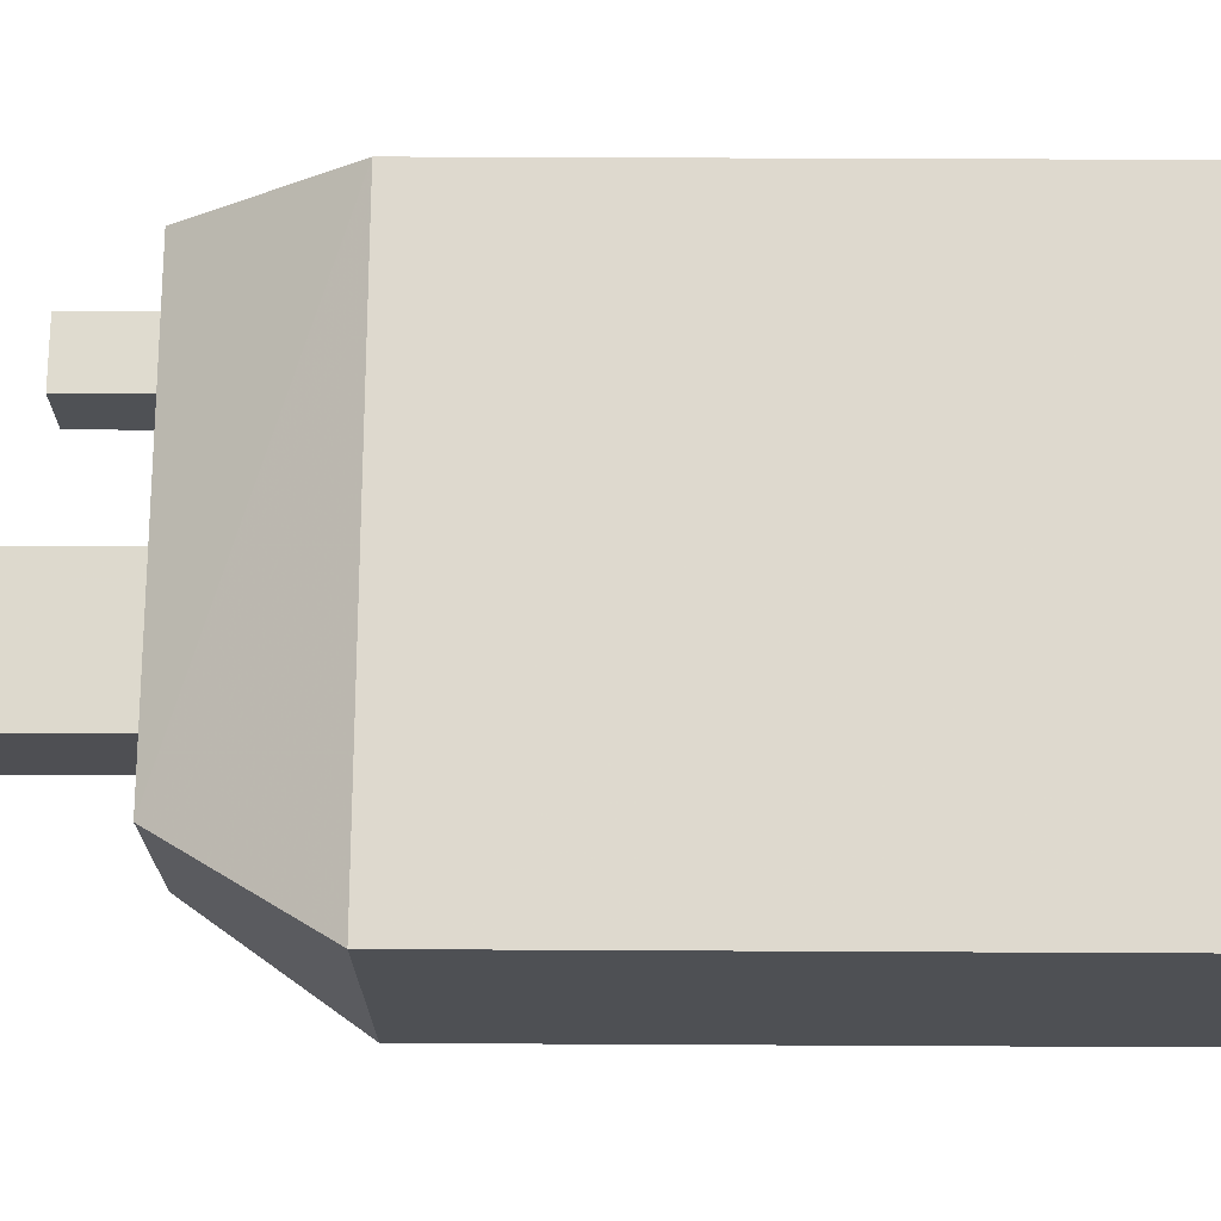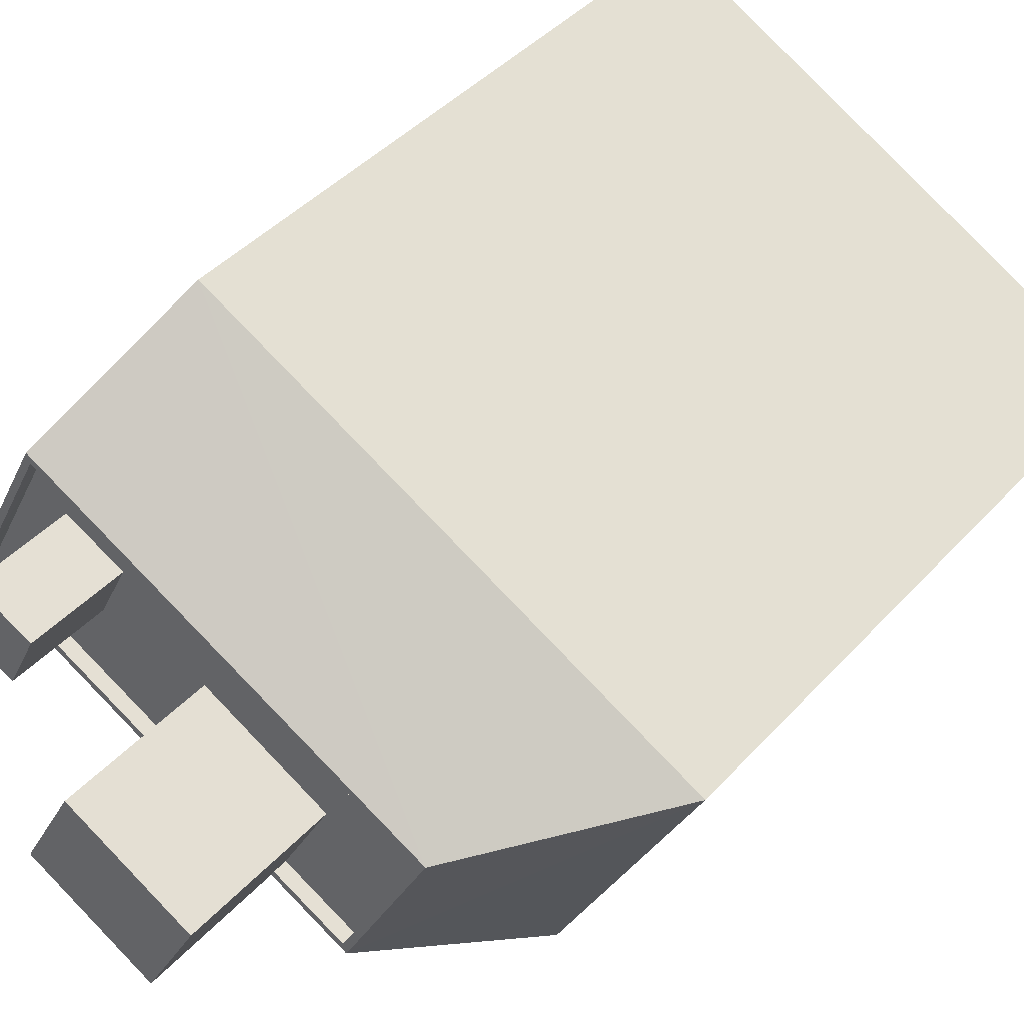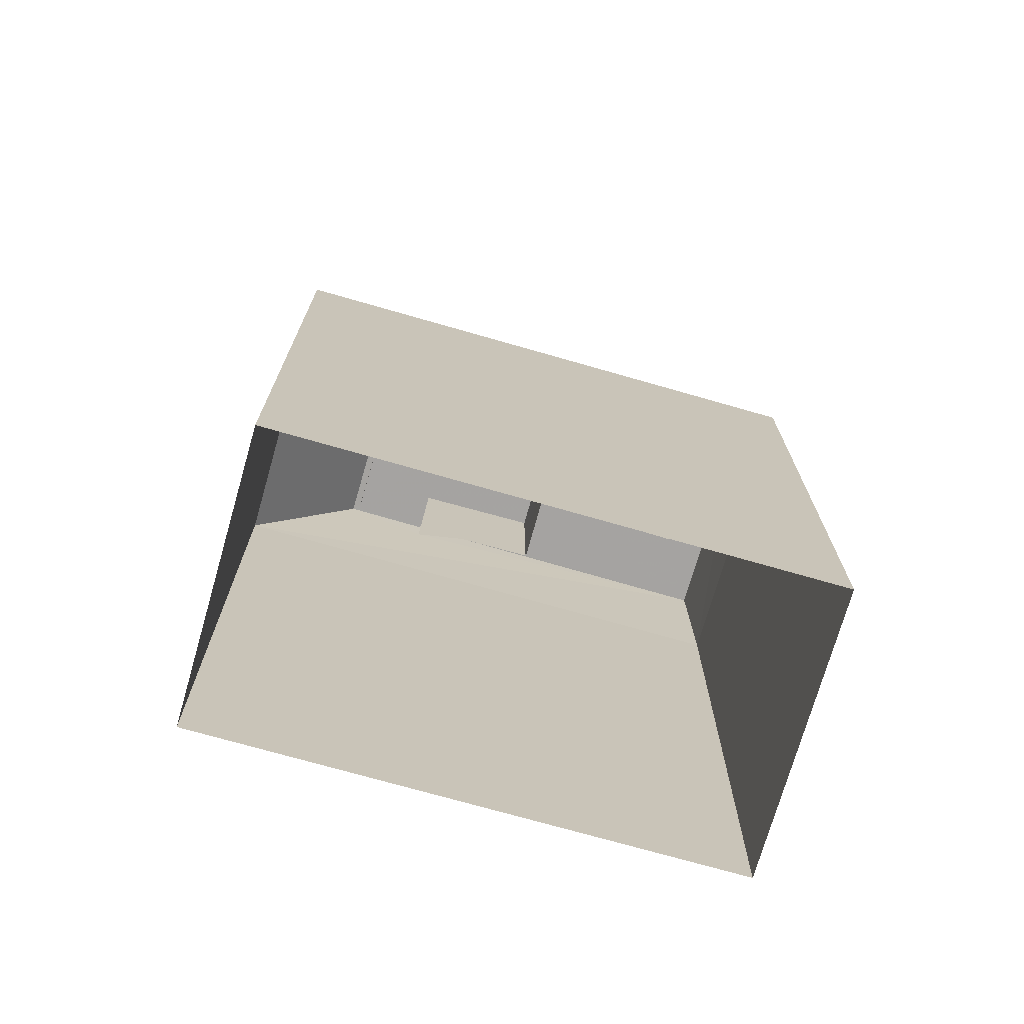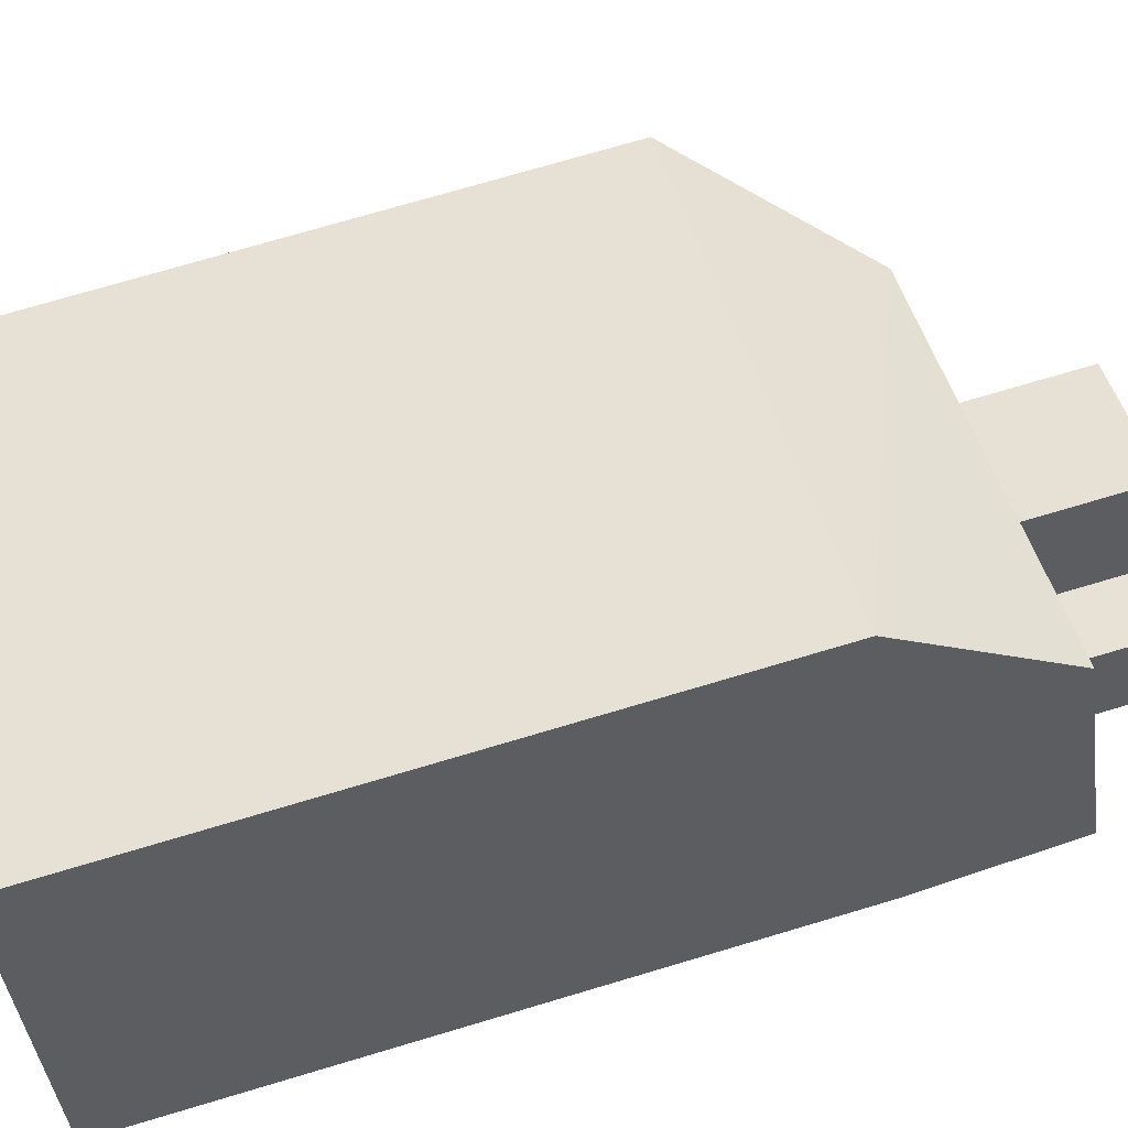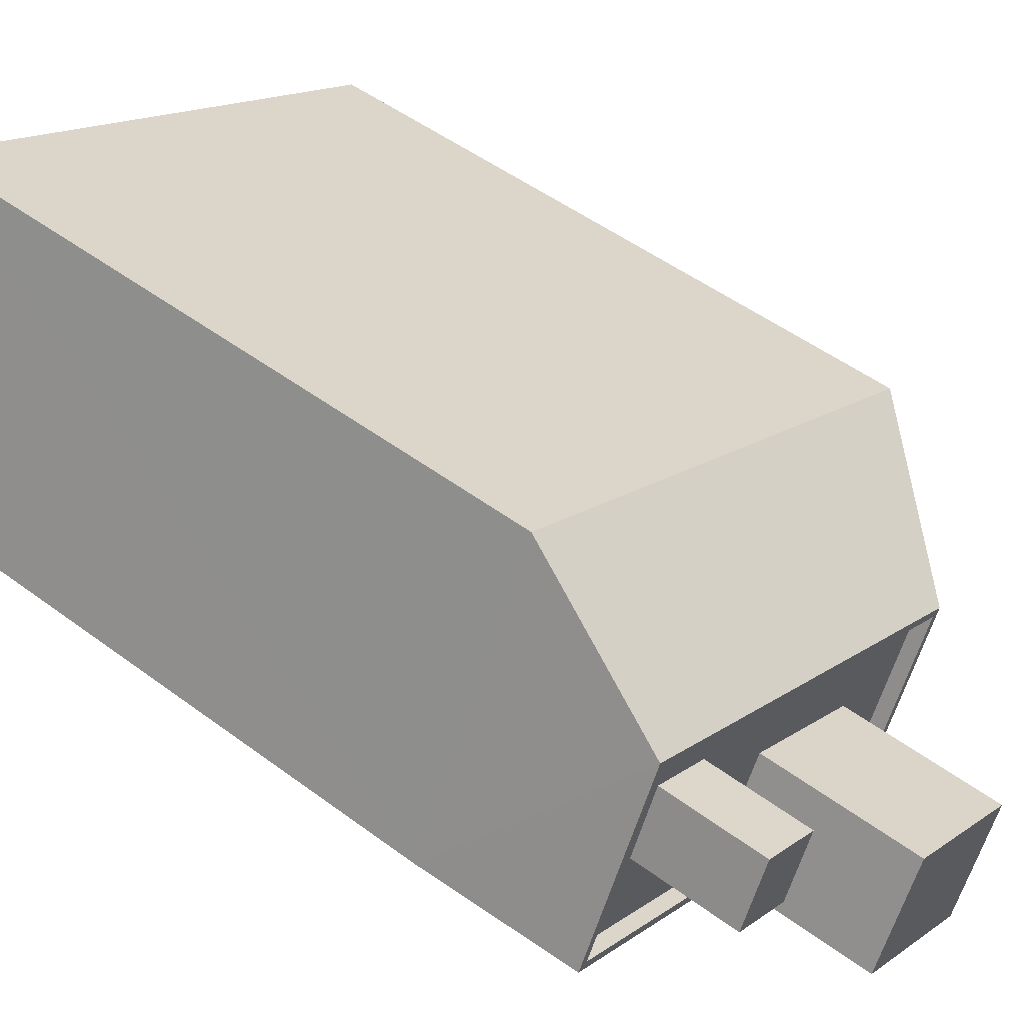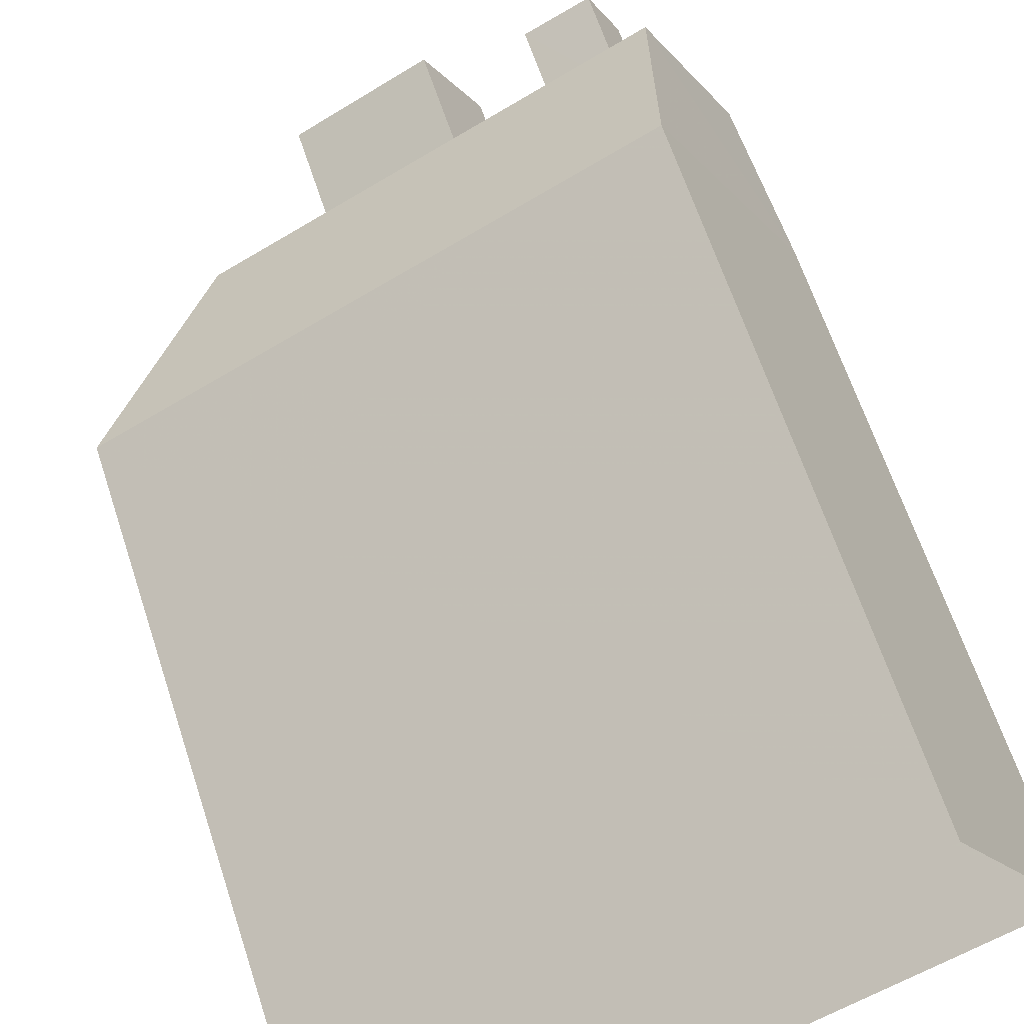
<metadata>
{"format":"obj","ext":"obj","renderer":"f3d","projection":"perspective","resolution":1024,"background":"white","views":[{"elev":43.8,"azim":90.4,"up":"+Y"},{"elev":42.5,"azim":38.3,"up":"+Y"},{"elev":-73.1,"azim":136.5,"up":"+Z"},{"elev":74.2,"azim":-106.5,"up":"+Y"},{"elev":49.4,"azim":-50.4,"up":"+Y"},{"elev":64.0,"azim":161.9,"up":"+Y"}]}
</metadata>
<code>
v -5662 -3.544e+04 3.703
v -5666 -3.545e+04 3.7
v -5679 -3.544e+04 3.705
v -5675 -3.543e+04 3.708
v -5662 -3.544e+04 21.14
v -5668 -3.545e+04 25.48
v -5666 -3.545e+04 21.14
v -5666 -3.544e+04 25.48
v -5675 -3.543e+04 21.15
v -5677 -3.544e+04 25.49
v -5668 -3.545e+04 25.48
v -5670 -3.545e+04 25.48
v -5666 -3.544e+04 25.48
v -5672 -3.545e+04 25.48
v -5674 -3.544e+04 25.48
v -5679 -3.544e+04 25.48
v -5677 -3.544e+04 25.49
v -5670 -3.545e+04 25.48
v -5674 -3.544e+04 25.48
v -5679 -3.544e+04 25.48
v -5674 -3.544e+04 25.08
v -5675 -3.544e+04 25.08
v -5678 -3.544e+04 25.08
v -5677 -3.544e+04 25.09
v -5673 -3.544e+04 25.08
v -5679 -3.544e+04 25.08
v -5677 -3.544e+04 25.09
v -5675 -3.544e+04 25.09
v -5666 -3.544e+04 25.08
v -5669 -3.544e+04 25.08
v -5668 -3.545e+04 25.08
v -5670 -3.545e+04 25.08
v -5672 -3.544e+04 25.08
v -5676 -3.544e+04 25.09
v -5676 -3.544e+04 27.89
v -5675 -3.544e+04 27.89
v -5675 -3.544e+04 27.89
v -5677 -3.544e+04 27.89
v -5670 -3.545e+04 29.4
v -5672 -3.544e+04 29.4
v -5674 -3.544e+04 29.4
v -5669 -3.544e+04 29.4
v -5679 -3.544e+04 21.14
v -5670 -3.545e+04 24.71
f 1 2 3
f 4 1 3
f 5 6 7
f 8 6 5
f 8 9 10
f 9 8 5
f 6 11 12
f 6 8 13
f 14 15 16
f 16 17 10
f 17 8 10
f 12 11 18
f 11 6 13
f 13 8 17
f 15 19 20
f 16 20 17
f 16 15 20
f 21 22 23
f 23 22 24
f 25 22 21
f 26 24 27
f 27 28 29
f 30 31 29
f 26 23 24
f 30 32 31
f 22 25 33
f 33 30 29
f 27 24 34
f 28 22 33
f 27 34 28
f 28 33 29
f 35 36 37
f 35 38 36
f 39 40 41
f 39 42 40
f 43 4 3
f 43 9 4
f 5 1 4
f 9 5 4
f 7 2 1
f 5 7 1
f 7 3 2
f 7 43 3
f 16 7 44
f 44 6 12
f 6 44 7
f 16 44 14
f 7 16 43
f 43 10 9
f 16 10 43
f 11 29 31
f 11 13 29
f 26 20 23
f 20 19 23
f 19 21 23
f 32 11 31
f 32 18 11
f 20 26 27
f 17 20 27
f 13 27 29
f 13 17 27
f 34 37 28
f 34 35 37
f 28 36 22
f 28 37 36
f 36 38 24
f 22 36 24
f 38 34 24
f 38 35 34
f 15 41 19
f 21 19 25
f 25 40 33
f 19 41 40
f 25 19 40
f 33 42 30
f 33 40 42
f 44 12 39
f 39 18 42
f 18 30 42
f 32 30 18
f 12 18 39
f 15 14 41
f 41 14 39
f 14 44 39

</code>
